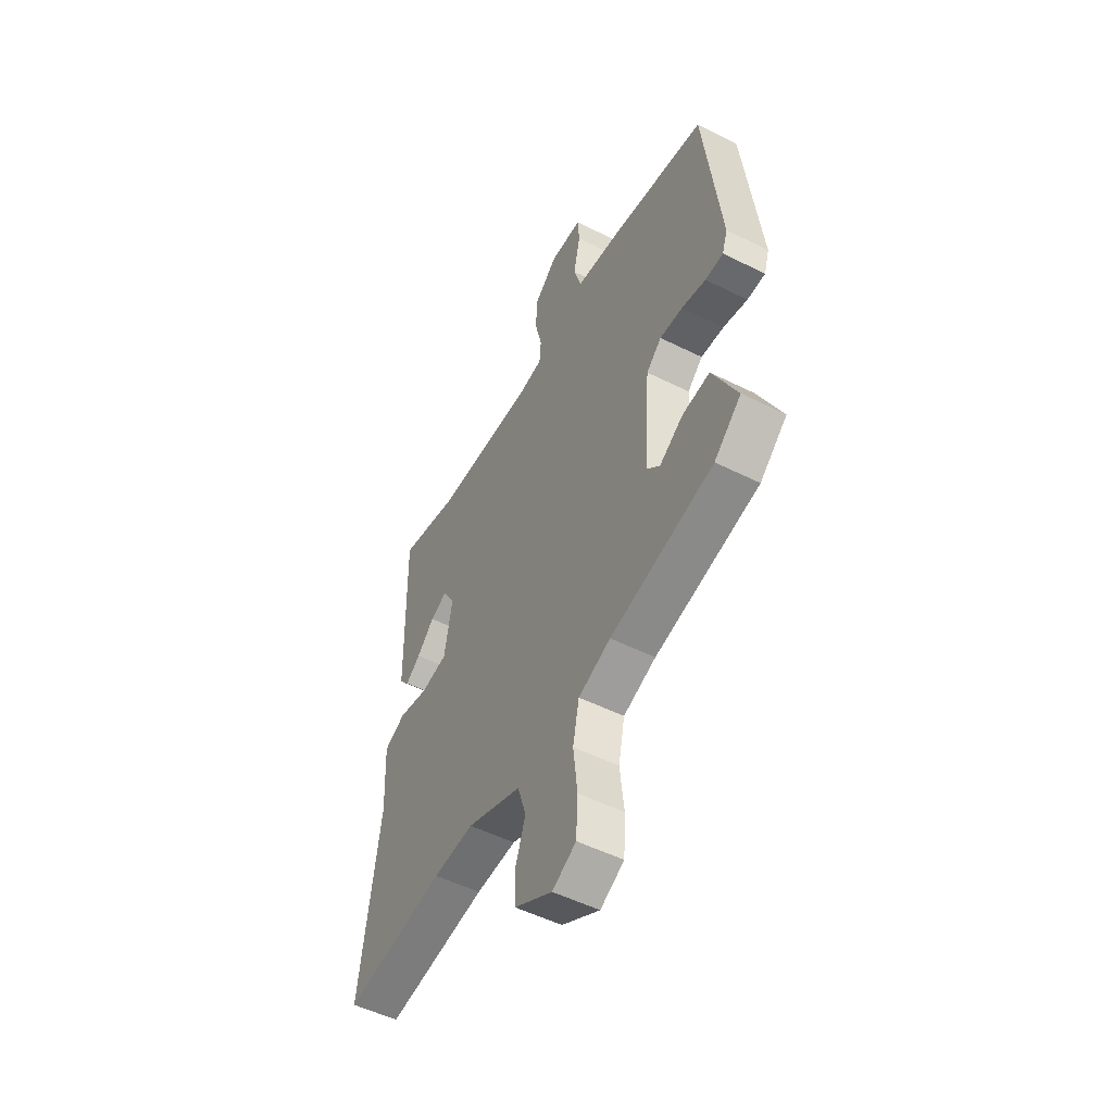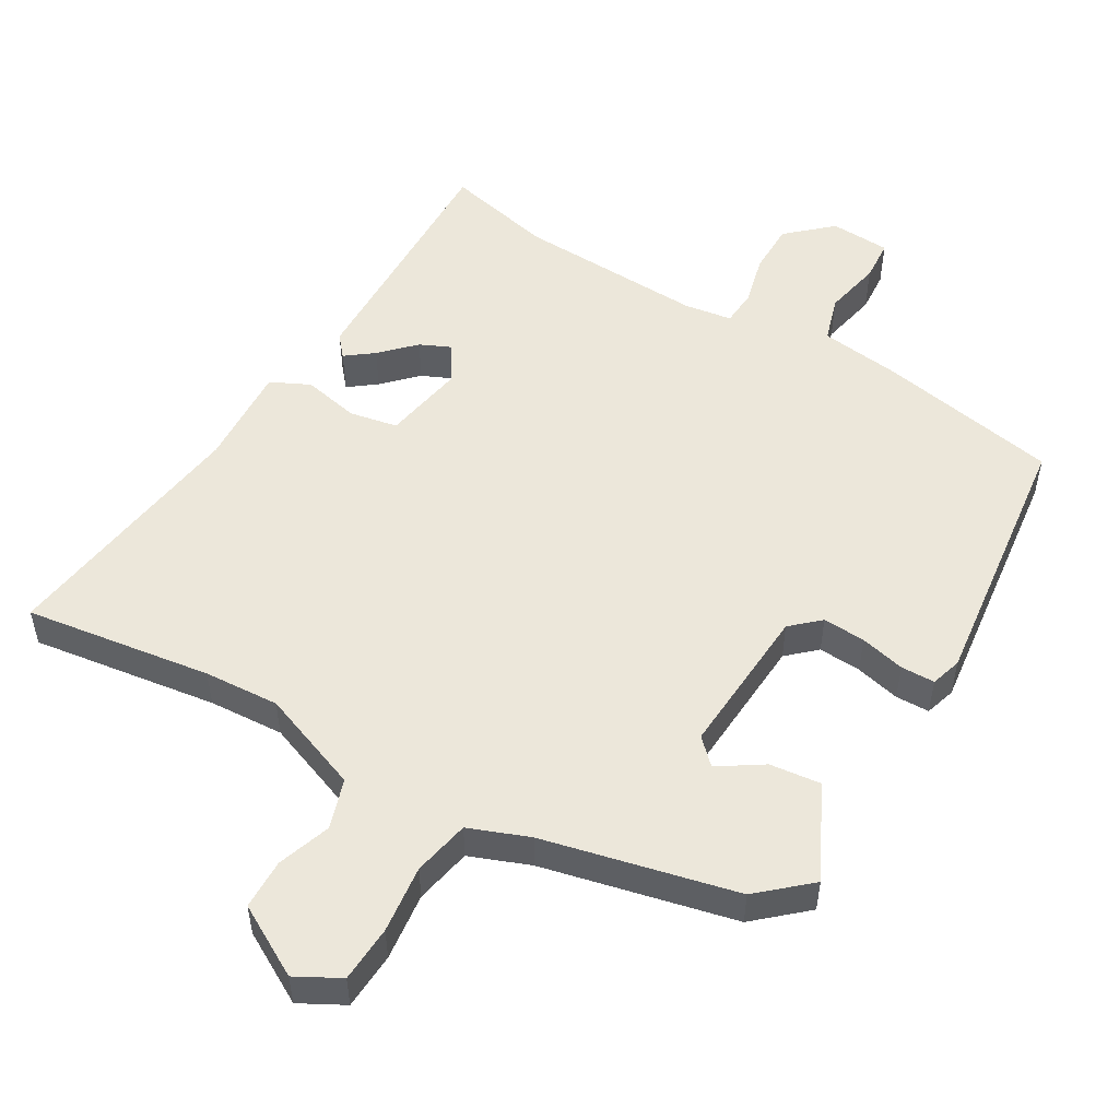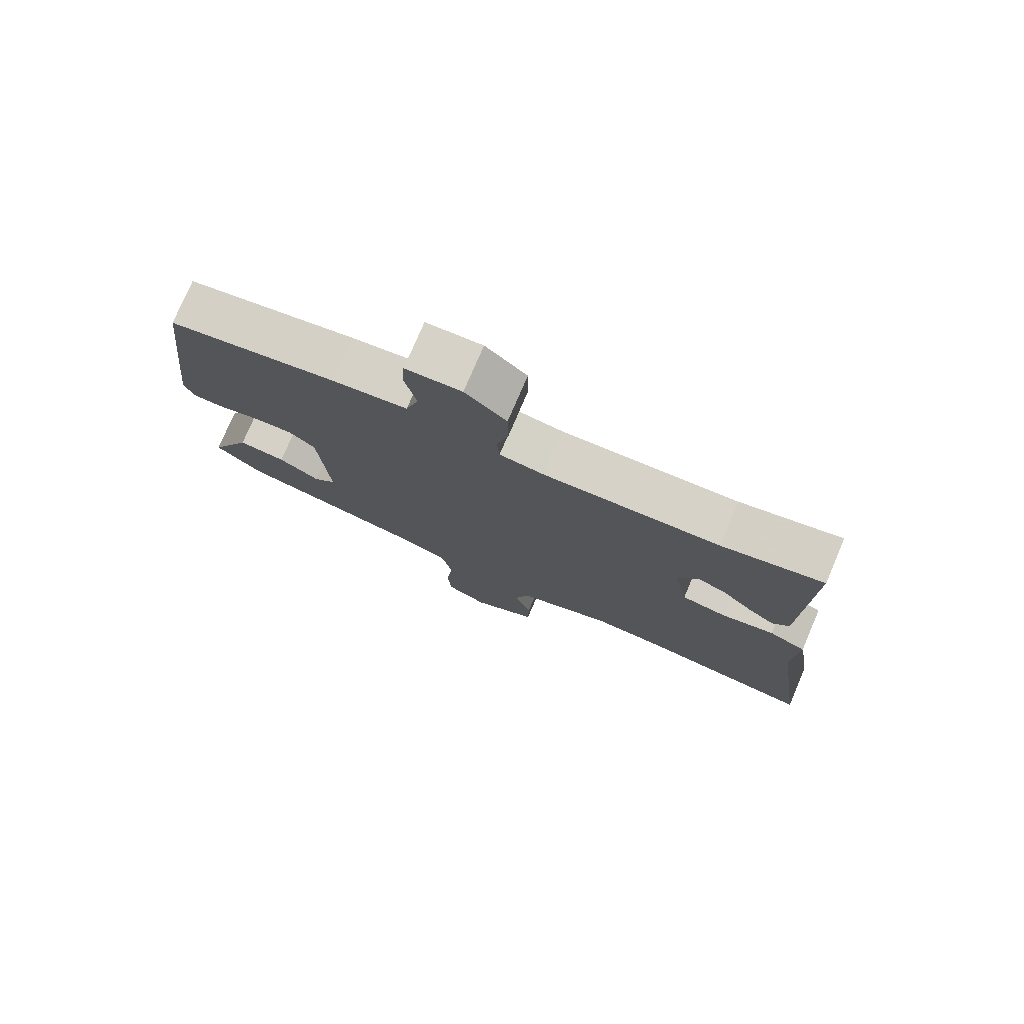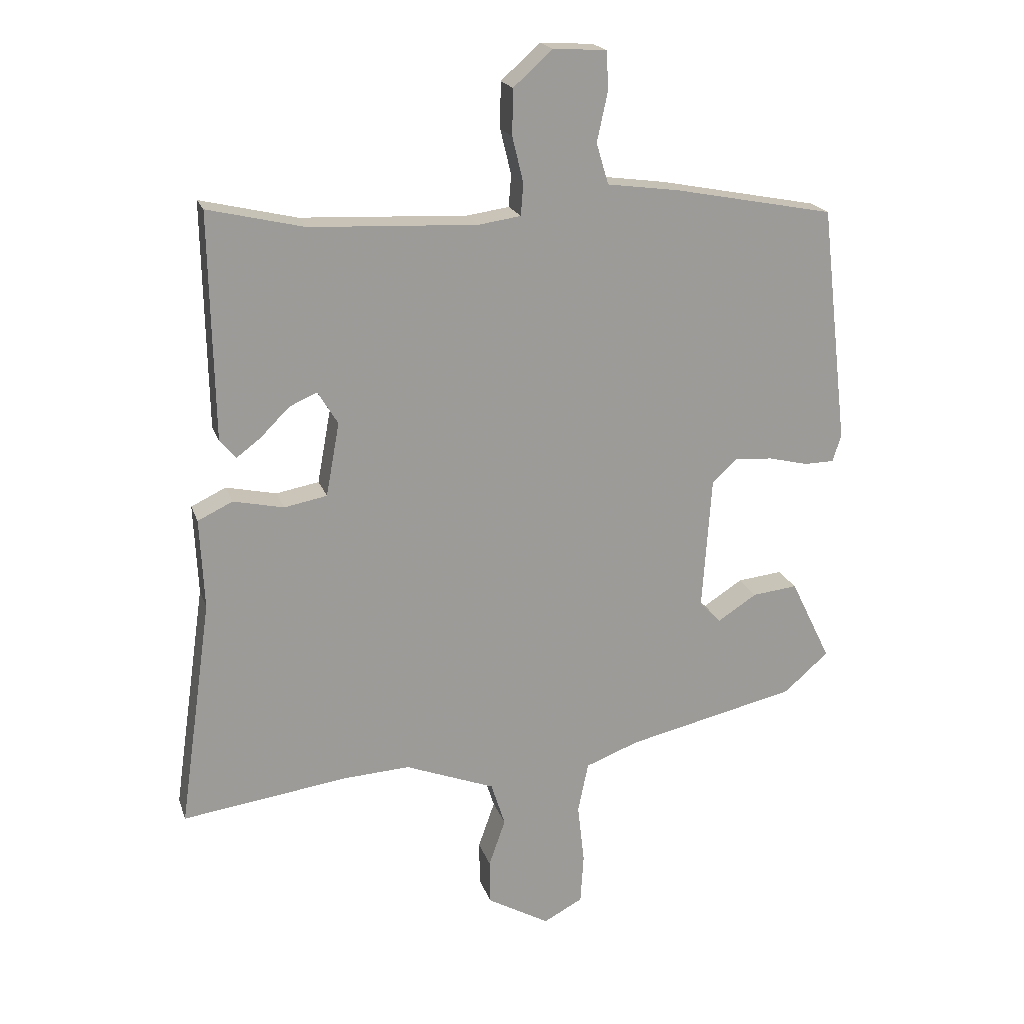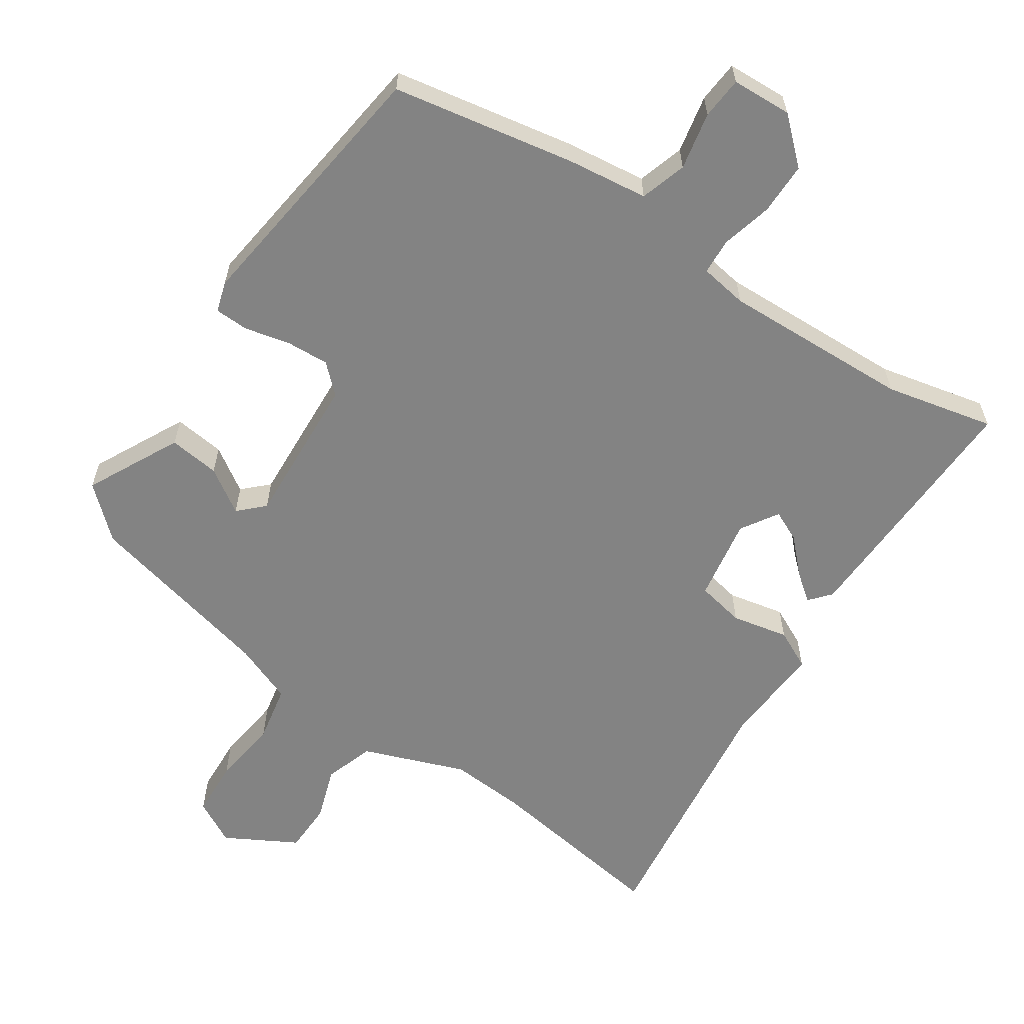
<metadata>
{"format":"obj","ext":"obj","renderer":"f3d","projection":"perspective","resolution":1024,"background":"white","views":[{"elev":-51.7,"azim":-118.5,"up":"+Z"},{"elev":52.0,"azim":-149.9,"up":"+Y"},{"elev":77.2,"azim":23.2,"up":"+Z"},{"elev":19.9,"azim":164.1,"up":"+Z"},{"elev":-61.0,"azim":-34.5,"up":"+Y"}]}
</metadata>
<code>
v 0.601 0.07 -0.514
v 0.33 0.07 -0.477
v 0.221 0.07 -0.471
v 0.074 0.07 -0.528
v 0.051 0.07 -0.6
v 0.078 0.07 -0.677
v 0.077 0.07 -0.75
v -0.025 0.07 -0.808
v -0.089 0.07 -0.774
v -0.094 0.07 -0.692
v -0.083 0.07 -0.594
v -0.1 0.07 -0.512
v -0.187 0.07 -0.479
v -0.466 0.07 -0.416
v -0.539 0.07 -0.352
v -0.473 0.07 -0.217
v -0.399 0.07 -0.225
v -0.335 0.07 -0.266
v -0.3 0.07 -0.231
v -0.315 0.07 -0.011
v -0.356 0.07 0.026
v -0.418 0.07 0.022
v -0.483 0.07 0.006
v -0.532 0.07 0.007
v -0.546 0.07 0.051
v -0.501 0.07 0.44
v -0.239 0.07 0.491
v -0.121 0.07 0.507
v -0.101 0.07 0.574
v -0.119 0.07 0.657
v -0.115 0.07 0.718
v -0.028 0.07 0.723
v 0.036 0.07 0.666
v 0.037 0.07 0.591
v 0.019 0.07 0.517
v 0.023 0.07 0.465
v 0.092 0.07 0.455
v 0.365 0.07 0.468
v 0.522 0.07 0.505
v 0.515 0.07 0.137
v 0.489 0.07 0.106
v 0.449 0.07 0.136
v 0.402 0.07 0.183
v 0.357 0.07 0.203
v 0.324 0.07 0.149
v 0.346 0.07 0.029
v 0.416 0.07 0.016
v 0.498 0.07 0.034
v 0.555 0.07 0.007
v 0.548 0.07 -0.141
v 0.601 0 -0.514
v 0.33 0 -0.477
v 0.221 0 -0.471
v 0.074 0 -0.528
v 0.051 0 -0.6
v 0.078 0 -0.677
v 0.077 0 -0.75
v -0.025 0 -0.808
v -0.089 0 -0.774
v -0.094 0 -0.692
v -0.083 0 -0.594
v -0.1 0 -0.512
v -0.187 0 -0.479
v -0.466 0 -0.416
v -0.539 0 -0.352
v -0.473 0 -0.217
v -0.399 0 -0.225
v -0.335 0 -0.266
v -0.3 0 -0.231
v -0.315 0 -0.011
v -0.356 0 0.026
v -0.418 0 0.022
v -0.483 0 0.006
v -0.532 0 0.007
v -0.546 0 0.051
v -0.501 0 0.44
v -0.239 0 0.491
v -0.121 0 0.507
v -0.101 0 0.574
v -0.119 0 0.657
v -0.115 0 0.718
v -0.028 0 0.723
v 0.036 0 0.666
v 0.037 0 0.591
v 0.019 0 0.517
v 0.023 0 0.465
v 0.092 0 0.455
v 0.365 0 0.468
v 0.522 0 0.505
v 0.515 0 0.137
v 0.489 0 0.106
v 0.449 0 0.136
v 0.402 0 0.183
v 0.357 0 0.203
v 0.324 0 0.149
v 0.346 0 0.029
v 0.416 0 0.016
v 0.498 0 0.034
v 0.555 0 0.007
v 0.548 0 -0.141
f 47 48 49 50
f 50 1 2
f 47 50 2
f 46 47 2
f 45 46 2 3
f 41 42 43
f 40 41 43
f 39 40 43
f 38 39 43
f 37 38 43 44
f 36 37 44 45
f 33 34 35
f 32 33 35
f 31 32 35
f 30 31 35
f 29 30 35
f 28 29 35 36
f 27 28 36
f 26 27 36
f 25 26 36
f 24 25 36
f 23 24 36
f 22 23 36
f 21 22 36 45
f 16 17 18
f 15 16 18
f 14 15 18
f 13 14 18
f 12 13 18 19
f 9 10 11
f 8 9 11
f 7 8 11
f 6 7 11
f 5 6 11
f 4 5 11 12
f 12 19 20
f 4 12 20
f 3 4 20
f 3 20 21 45
f 100 99 98 97
f 52 51 100
f 52 100 97
f 52 97 96
f 53 52 96 95
f 93 92 91
f 93 91 90
f 93 90 89
f 93 89 88
f 94 93 88 87
f 95 94 87 86
f 85 84 83
f 85 83 82
f 85 82 81
f 85 81 80
f 85 80 79
f 86 85 79 78
f 86 78 77
f 86 77 76
f 86 76 75
f 86 75 74
f 86 74 73
f 86 73 72
f 95 86 72 71
f 68 67 66
f 68 66 65
f 68 65 64
f 68 64 63
f 69 68 63 62
f 61 60 59
f 61 59 58
f 61 58 57
f 61 57 56
f 61 56 55
f 62 61 55 54
f 70 69 62
f 70 62 54
f 70 54 53
f 95 71 70 53
f 1 51 52 2
f 2 52 53 3
f 3 53 54 4
f 4 54 55 5
f 5 55 56 6
f 6 56 57 7
f 7 57 58 8
f 8 58 59 9
f 9 59 60 10
f 10 60 61 11
f 11 61 62 12
f 12 62 63 13
f 13 63 64 14
f 14 64 65 15
f 15 65 66 16
f 16 66 67 17
f 17 67 68 18
f 18 68 69 19
f 19 69 70 20
f 20 70 71 21
f 21 71 72 22
f 22 72 73 23
f 23 73 74 24
f 24 74 75 25
f 25 75 76 26
f 26 76 77 27
f 27 77 78 28
f 28 78 79 29
f 29 79 80 30
f 30 80 81 31
f 31 81 82 32
f 32 82 83 33
f 33 83 84 34
f 34 84 85 35
f 35 85 86 36
f 36 86 87 37
f 37 87 88 38
f 38 88 89 39
f 39 89 90 40
f 40 90 91 41
f 41 91 92 42
f 42 92 93 43
f 43 93 94 44
f 44 94 95 45
f 45 95 96 46
f 46 96 97 47
f 47 97 98 48
f 48 98 99 49
f 49 99 100 50
f 50 100 51 1

</code>
